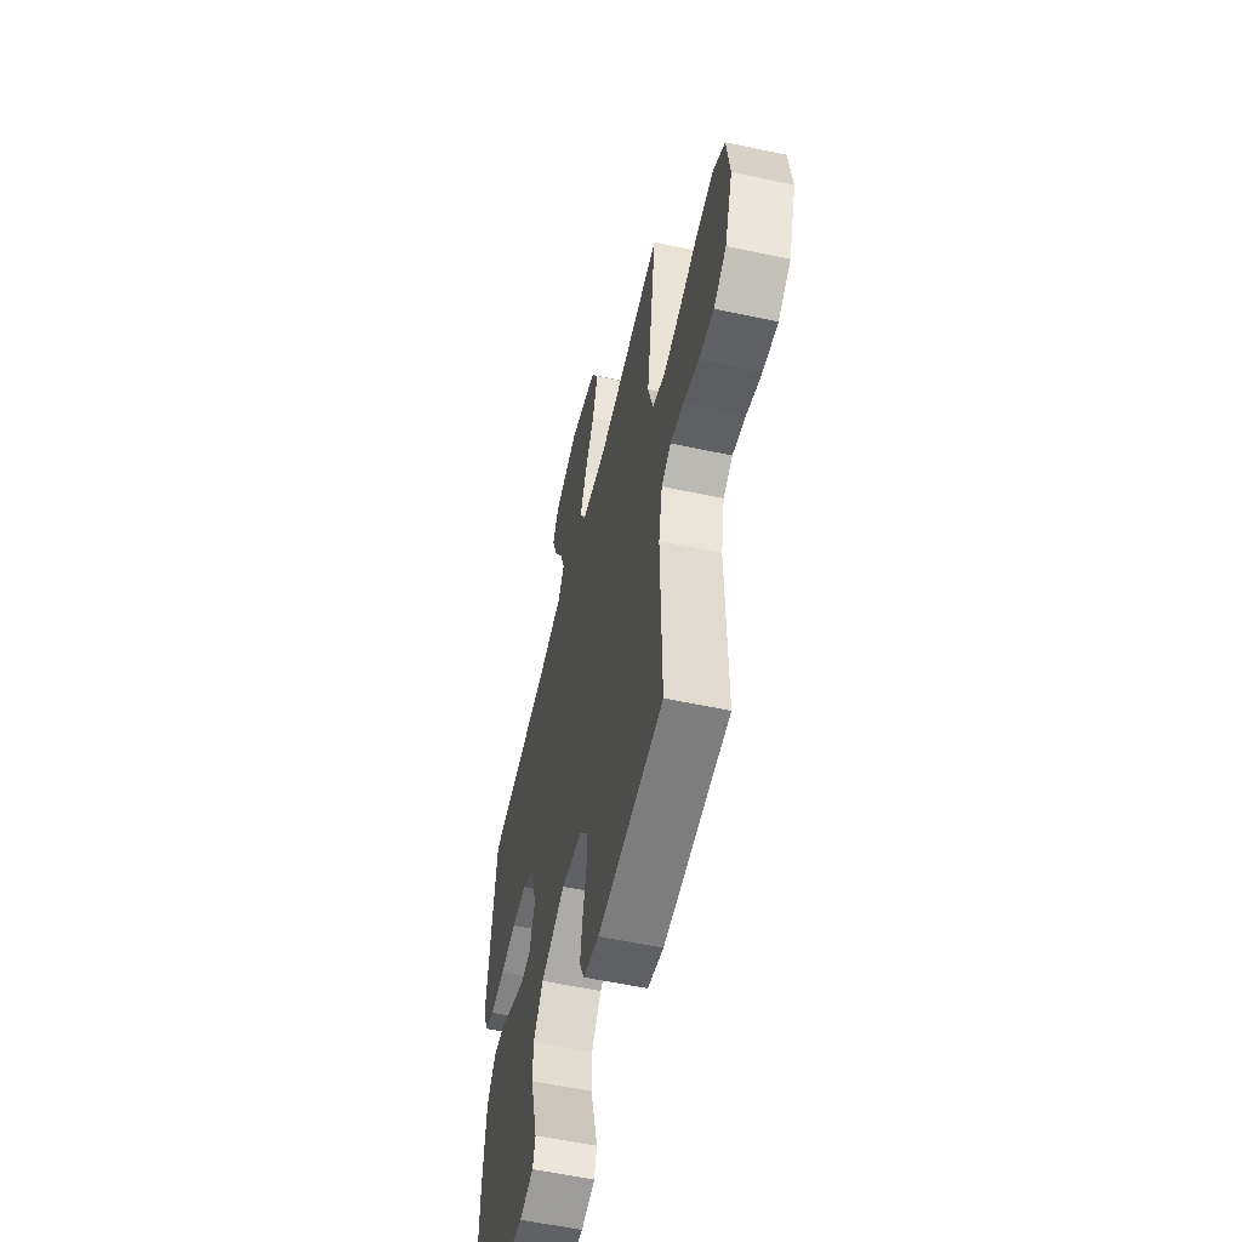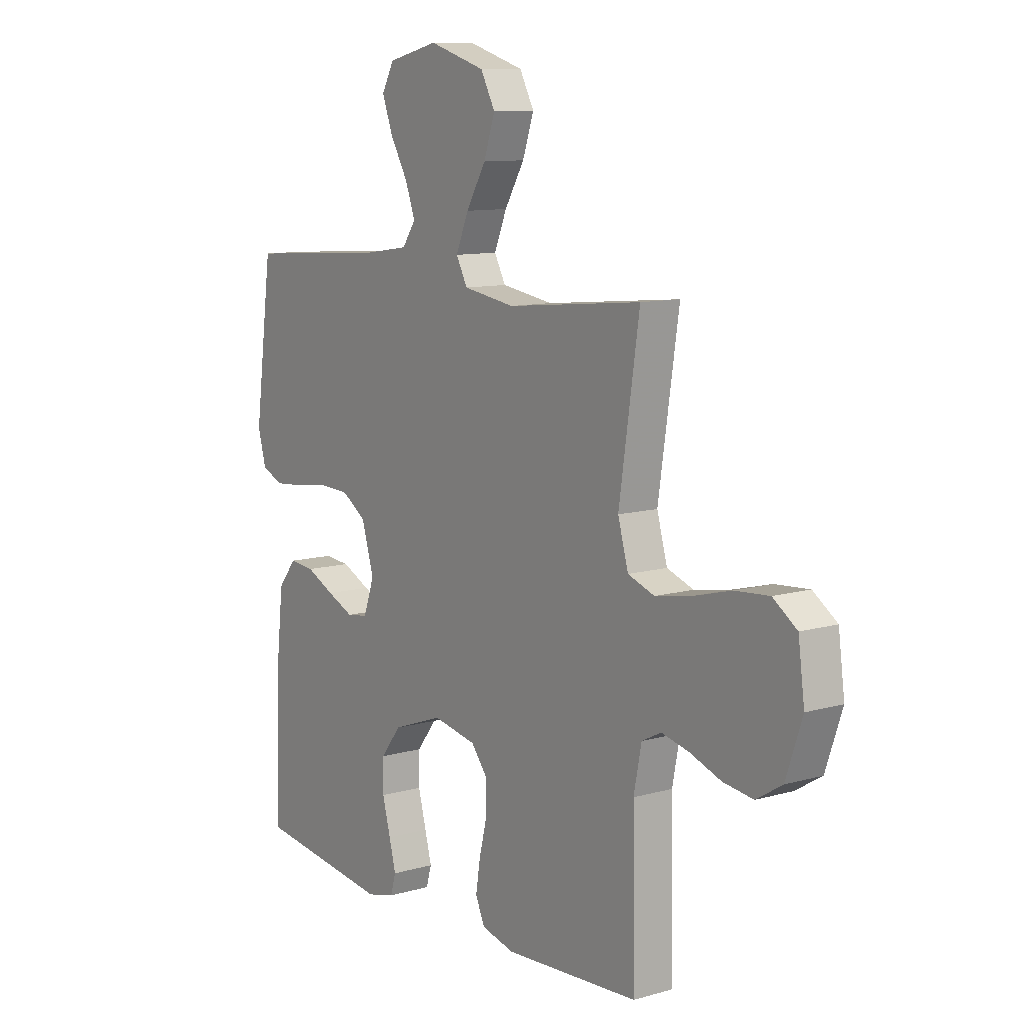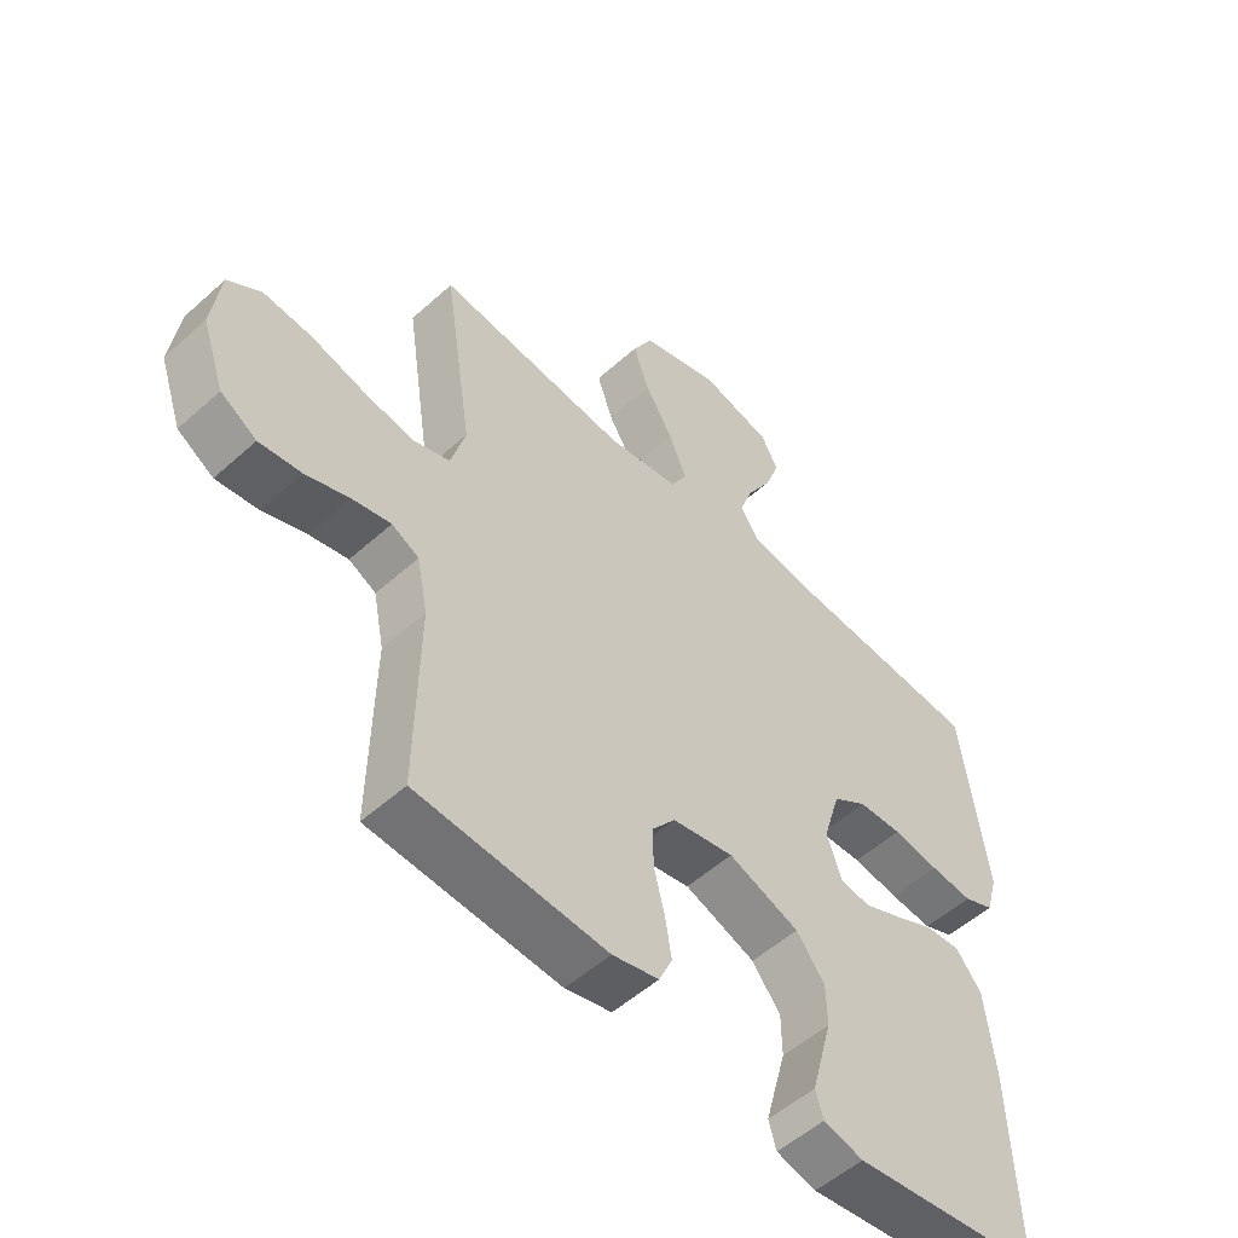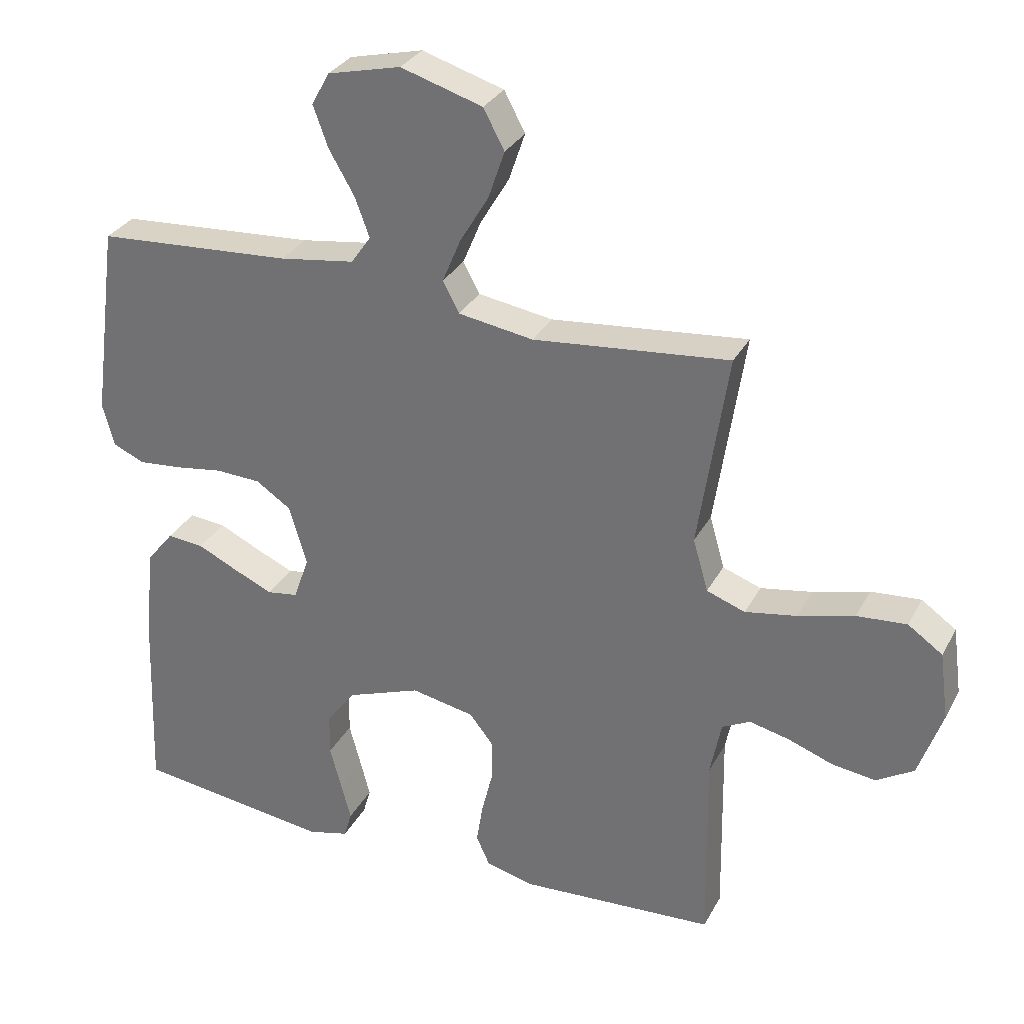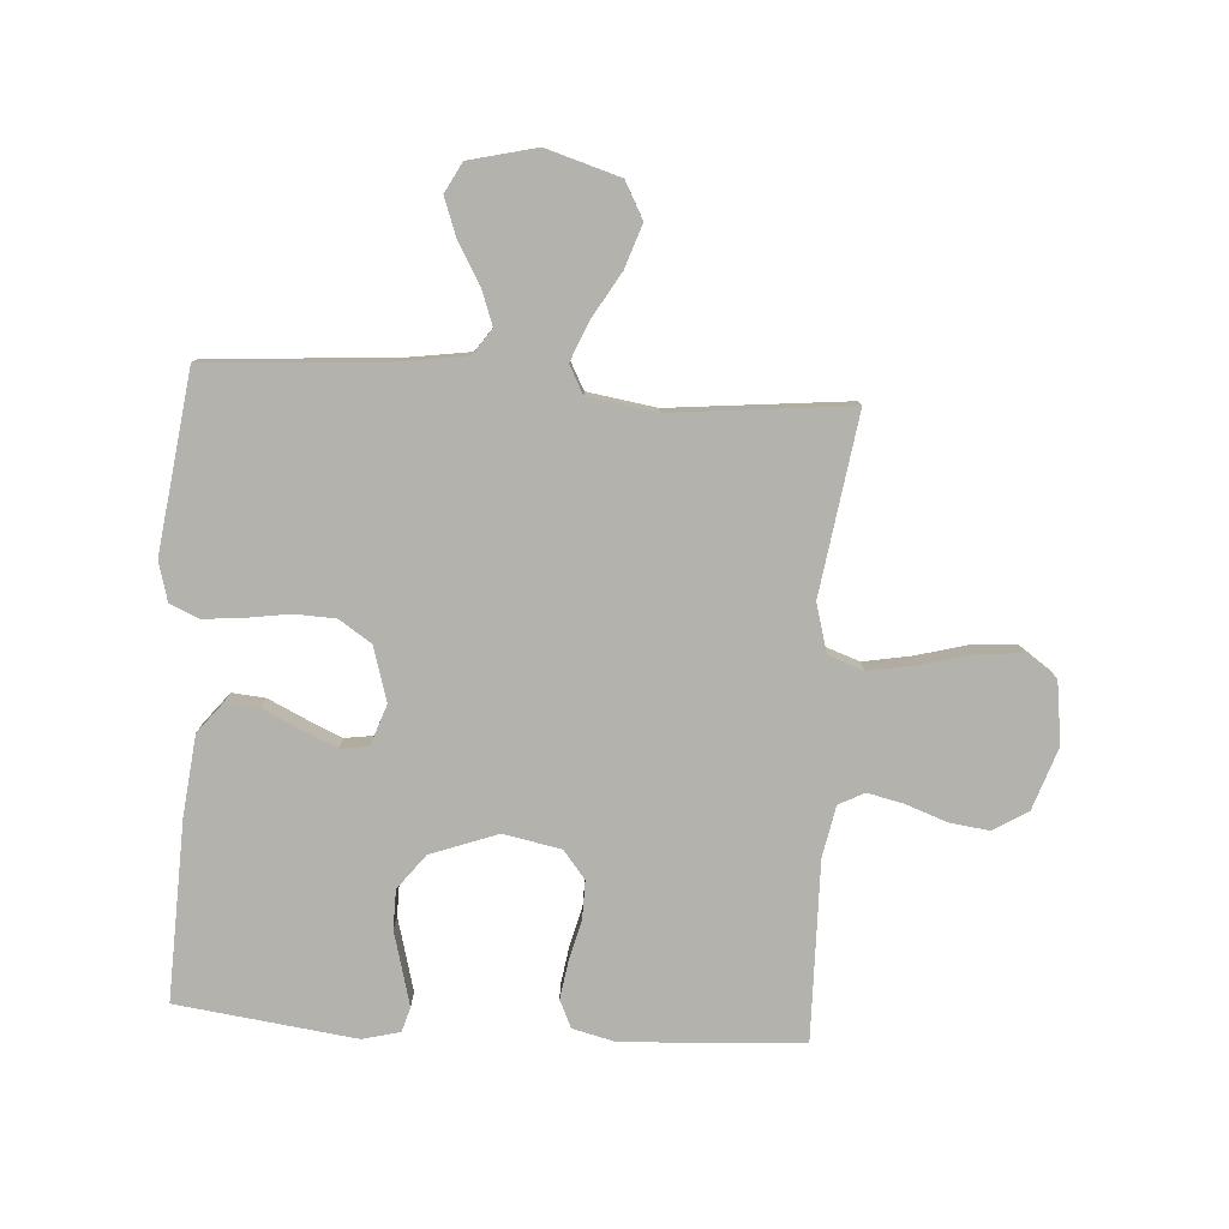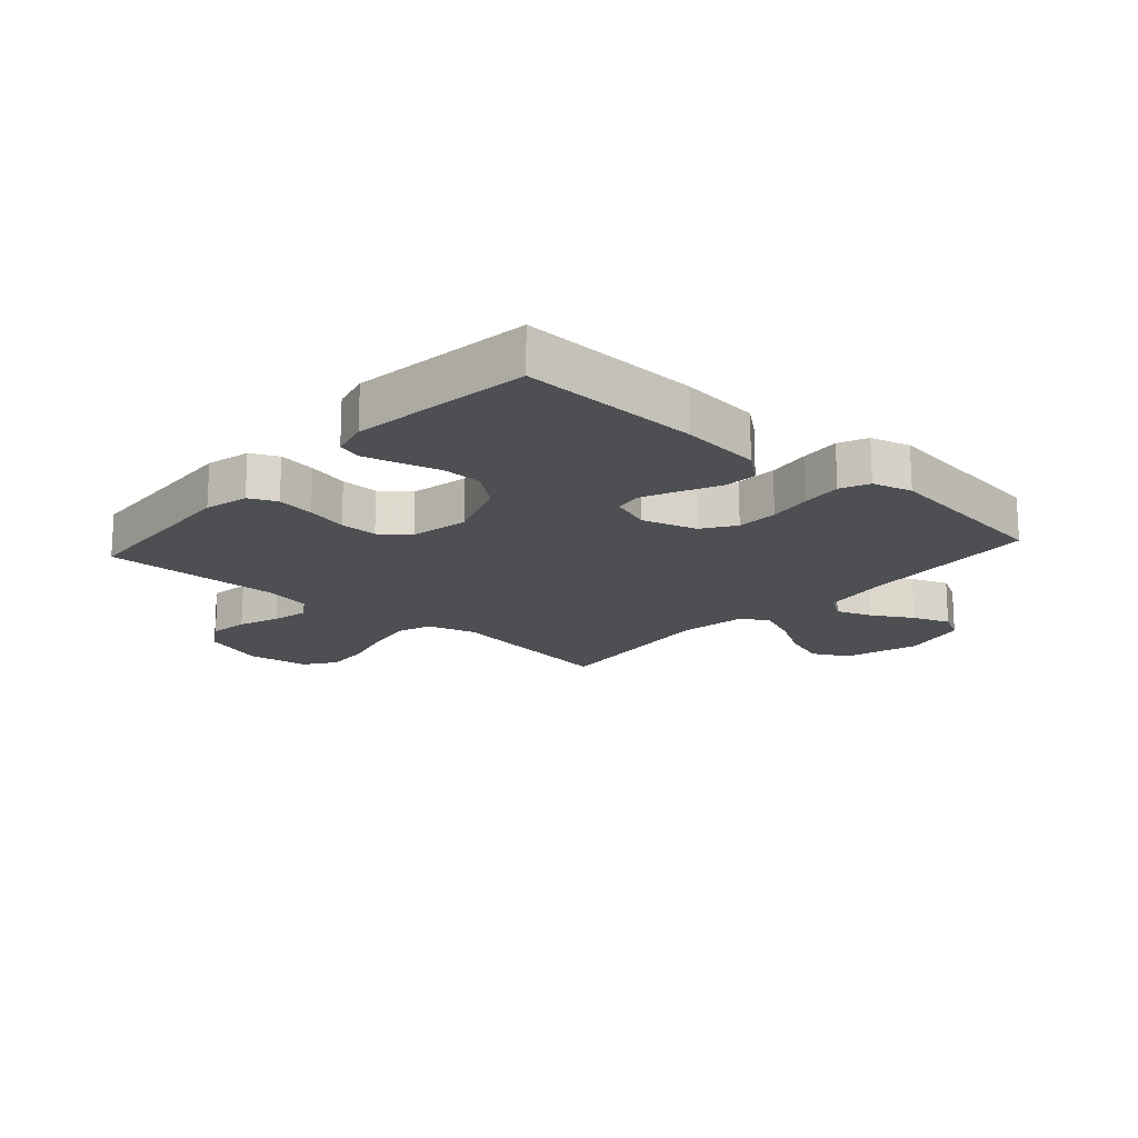
<metadata>
{"format":"obj","ext":"obj","renderer":"f3d","projection":"perspective","resolution":1024,"background":"white","views":[{"elev":-56.1,"azim":77.3,"up":"+Z"},{"elev":10.5,"azim":54.3,"up":"+Z"},{"elev":-53.4,"azim":133.8,"up":"+Z"},{"elev":30.9,"azim":24.0,"up":"+Z"},{"elev":-79.4,"azim":-3.7,"up":"+Y"},{"elev":-17.5,"azim":-131.7,"up":"+Y"}]}
</metadata>
<code>
v -0.5 0.07 -0.5
v -0.489 0.07 -0.2
v -0.474 0.07 -0.065
v -0.433 0.07 -0.014
v -0.377 0.07 -0.019
v -0.314 0.07 -0.049
v -0.255 0.07 -0.075
v -0.208 0.07 -0.068
v -0.184 0.07 0
v -0.211 0.07 0.091
v -0.265 0.07 0.127
v -0.334 0.07 0.13
v -0.407 0.07 0.119
v -0.474 0.07 0.113
v -0.522 0.07 0.134
v -0.54 0.07 0.2
v -0.5 0.07 0.5
v -0.2 0.07 0.52
v -0.085 0.07 0.537
v -0.055 0.07 0.58
v -0.077 0.07 0.64
v -0.116 0.07 0.707
v -0.139 0.07 0.77
v -0.112 0.07 0.82
v 0 0.07 0.847
v 0.125 0.07 0.809
v 0.157 0.07 0.749
v 0.132 0.07 0.676
v 0.088 0.07 0.602
v 0.06 0.07 0.535
v 0.085 0.07 0.488
v 0.2 0.07 0.47
v 0.5 0.07 0.5
v 0.455 0.07 0.2
v 0.478 0.07 0.119
v 0.537 0.07 0.098
v 0.616 0.07 0.112
v 0.702 0.07 0.135
v 0.778 0.07 0.141
v 0.831 0.07 0.104
v 0.845 0.07 0
v 0.809 0.07 -0.105
v 0.752 0.07 -0.14
v 0.685 0.07 -0.131
v 0.616 0.07 -0.106
v 0.555 0.07 -0.092
v 0.512 0.07 -0.114
v 0.495 0.07 -0.2
v 0.5 0.07 -0.5
v 0.2 0.07 -0.518
v 0.127 0.07 -0.5
v 0.106 0.07 -0.454
v 0.116 0.07 -0.391
v 0.133 0.07 -0.322
v 0.134 0.07 -0.259
v 0.097 0.07 -0.212
v 0 0.07 -0.193
v -0.112 0.07 -0.234
v -0.157 0.07 -0.292
v -0.158 0.07 -0.358
v -0.14 0.07 -0.425
v -0.125 0.07 -0.482
v -0.137 0.07 -0.523
v -0.2 0.07 -0.539
v -0.5 0 -0.5
v -0.489 0 -0.2
v -0.474 0 -0.065
v -0.433 0 -0.014
v -0.377 0 -0.019
v -0.314 0 -0.049
v -0.255 0 -0.075
v -0.208 0 -0.068
v -0.184 0 0
v -0.211 0 0.091
v -0.265 0 0.127
v -0.334 0 0.13
v -0.407 0 0.119
v -0.474 0 0.113
v -0.522 0 0.134
v -0.54 0 0.2
v -0.5 0 0.5
v -0.2 0 0.52
v -0.085 0 0.537
v -0.055 0 0.58
v -0.077 0 0.64
v -0.116 0 0.707
v -0.139 0 0.77
v -0.112 0 0.82
v 0 0 0.847
v 0.125 0 0.809
v 0.157 0 0.749
v 0.132 0 0.676
v 0.088 0 0.602
v 0.06 0 0.535
v 0.085 0 0.488
v 0.2 0 0.47
v 0.5 0 0.5
v 0.455 0 0.2
v 0.478 0 0.119
v 0.537 0 0.098
v 0.616 0 0.112
v 0.702 0 0.135
v 0.778 0 0.141
v 0.831 0 0.104
v 0.845 0 0
v 0.809 0 -0.105
v 0.752 0 -0.14
v 0.685 0 -0.131
v 0.616 0 -0.106
v 0.555 0 -0.092
v 0.512 0 -0.114
v 0.495 0 -0.2
v 0.5 0 -0.5
v 0.2 0 -0.518
v 0.127 0 -0.5
v 0.106 0 -0.454
v 0.116 0 -0.391
v 0.133 0 -0.322
v 0.134 0 -0.259
v 0.097 0 -0.212
v 0 0 -0.193
v -0.112 0 -0.234
v -0.157 0 -0.292
v -0.158 0 -0.358
v -0.14 0 -0.425
v -0.125 0 -0.482
v -0.137 0 -0.523
v -0.2 0 -0.539
f 60 61 62 63
f 60 63 64 1
f 51 52 53 54
f 49 50 51 54
f 48 49 54 55
f 47 48 55 56
f 42 43 44 45
f 42 45 46
f 41 42 46
f 40 41 46
f 37 38 39 40
f 36 37 40 46
f 35 36 46 47
f 32 33 34
f 31 32 34 35
f 26 27 28 29
f 26 29 30
f 25 26 30
f 24 25 30
f 21 22 23 24
f 20 21 24 30
f 19 20 30 31
f 15 16 17 18
f 12 13 14 15
f 12 15 18 19
f 3 4 5 6
f 3 6 7
f 2 3 7
f 59 60 1 2
f 58 59 2 7
f 57 58 7 8
f 56 57 8 9
f 47 56 9 10
f 35 47 10 11
f 19 31 35
f 11 12 19 35
f 127 126 125 124
f 65 128 127 124
f 118 117 116 115
f 118 115 114 113
f 119 118 113 112
f 120 119 112 111
f 109 108 107 106
f 110 109 106
f 110 106 105
f 110 105 104
f 104 103 102 101
f 110 104 101 100
f 111 110 100 99
f 98 97 96
f 99 98 96 95
f 93 92 91 90
f 94 93 90
f 94 90 89
f 94 89 88
f 88 87 86 85
f 94 88 85 84
f 95 94 84 83
f 82 81 80 79
f 79 78 77 76
f 83 82 79 76
f 70 69 68 67
f 71 70 67
f 71 67 66
f 66 65 124 123
f 71 66 123 122
f 72 71 122 121
f 73 72 121 120
f 74 73 120 111
f 75 74 111 99
f 99 95 83
f 99 83 76 75
f 1 65 66 2
f 2 66 67 3
f 3 67 68 4
f 4 68 69 5
f 5 69 70 6
f 6 70 71 7
f 7 71 72 8
f 8 72 73 9
f 9 73 74 10
f 10 74 75 11
f 11 75 76 12
f 12 76 77 13
f 13 77 78 14
f 14 78 79 15
f 15 79 80 16
f 16 80 81 17
f 17 81 82 18
f 18 82 83 19
f 19 83 84 20
f 20 84 85 21
f 21 85 86 22
f 22 86 87 23
f 23 87 88 24
f 24 88 89 25
f 25 89 90 26
f 26 90 91 27
f 27 91 92 28
f 28 92 93 29
f 29 93 94 30
f 30 94 95 31
f 31 95 96 32
f 32 96 97 33
f 33 97 98 34
f 34 98 99 35
f 35 99 100 36
f 36 100 101 37
f 37 101 102 38
f 38 102 103 39
f 39 103 104 40
f 40 104 105 41
f 41 105 106 42
f 42 106 107 43
f 43 107 108 44
f 44 108 109 45
f 45 109 110 46
f 46 110 111 47
f 47 111 112 48
f 48 112 113 49
f 49 113 114 50
f 50 114 115 51
f 51 115 116 52
f 52 116 117 53
f 53 117 118 54
f 54 118 119 55
f 55 119 120 56
f 56 120 121 57
f 57 121 122 58
f 58 122 123 59
f 59 123 124 60
f 60 124 125 61
f 61 125 126 62
f 62 126 127 63
f 63 127 128 64
f 64 128 65 1

</code>
